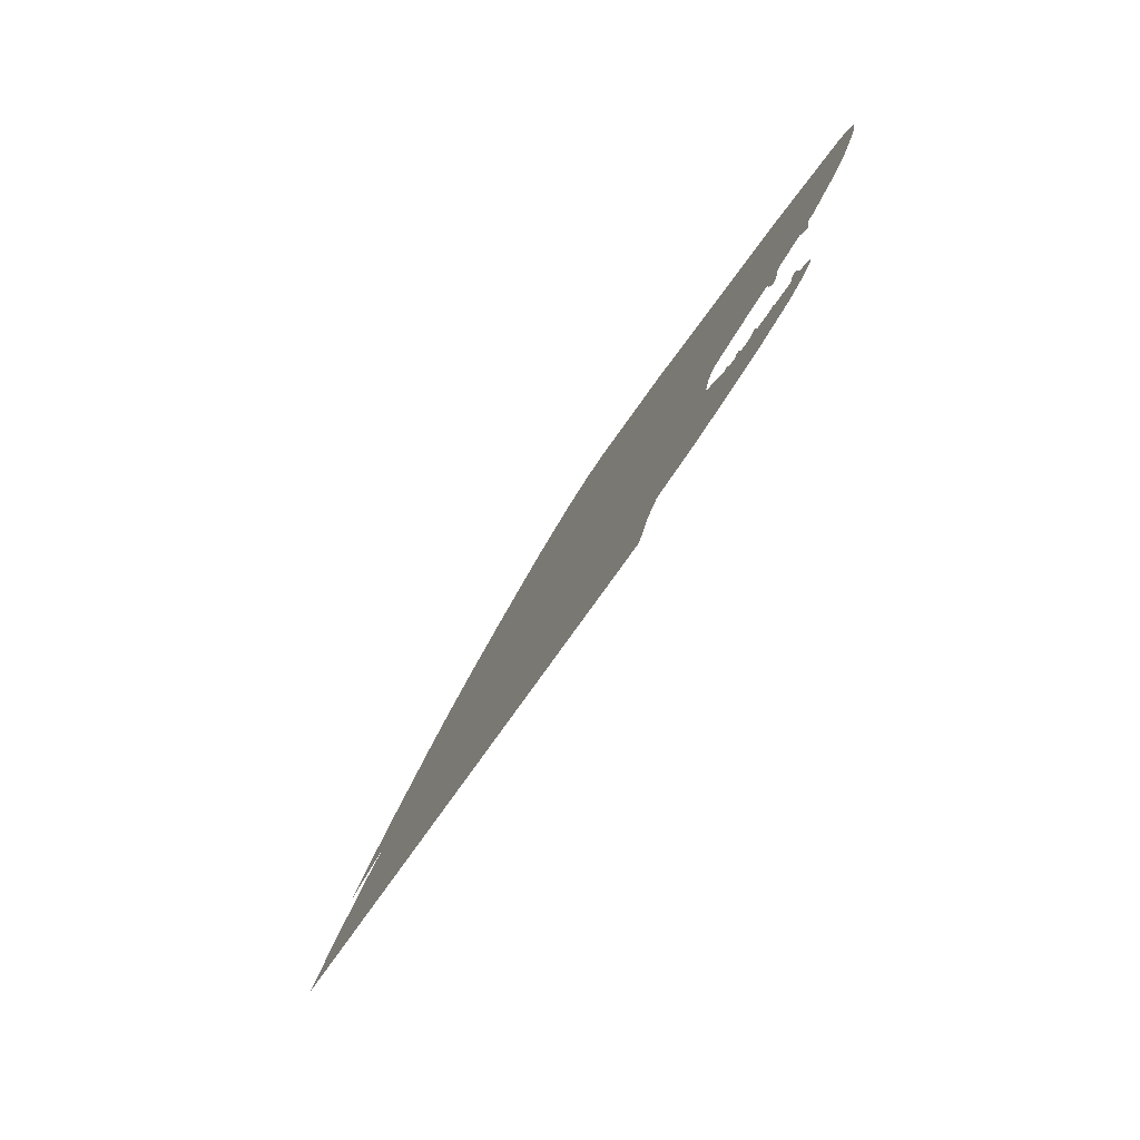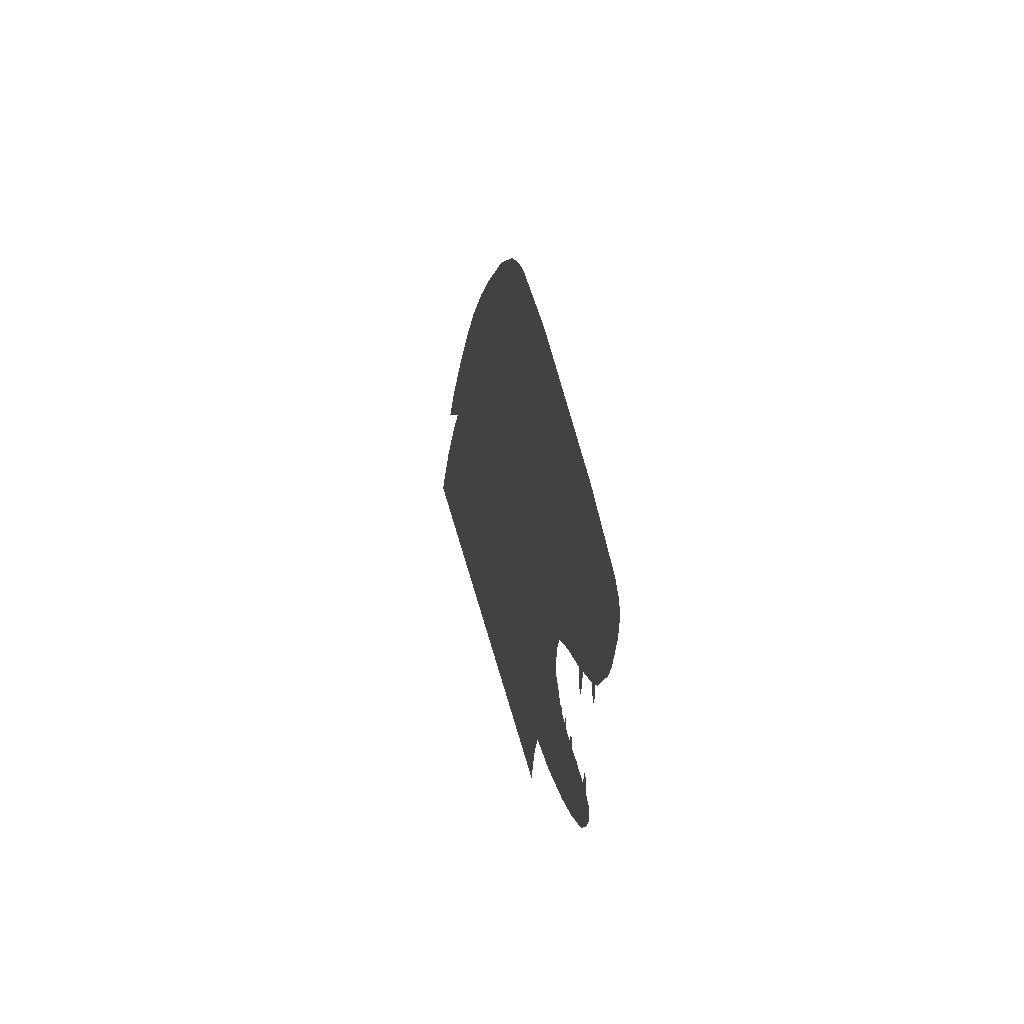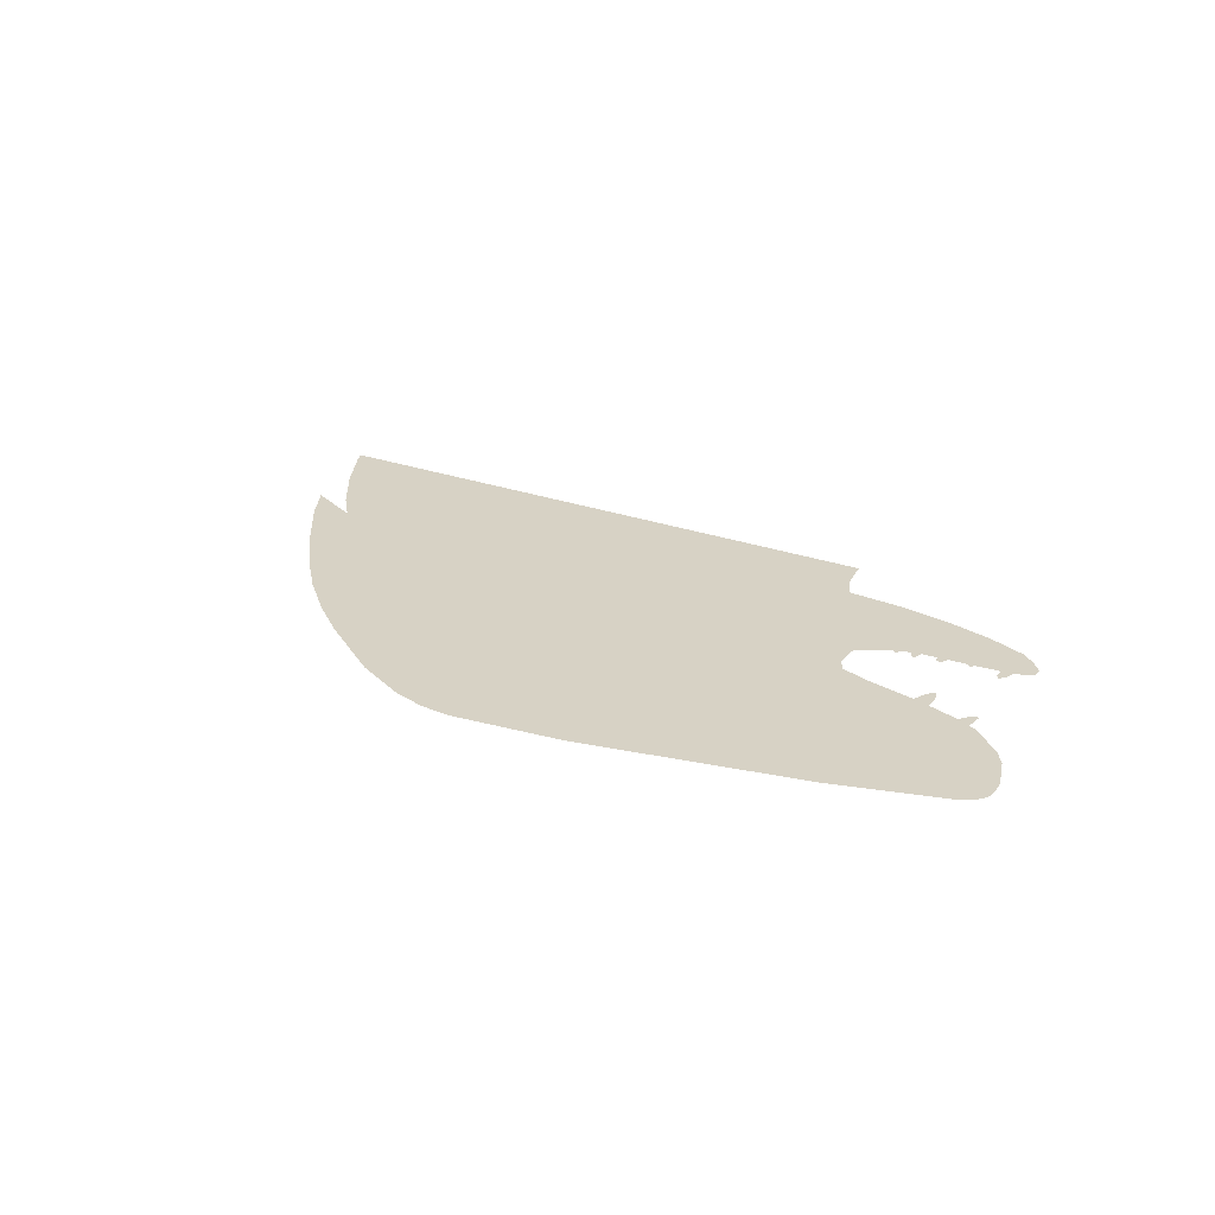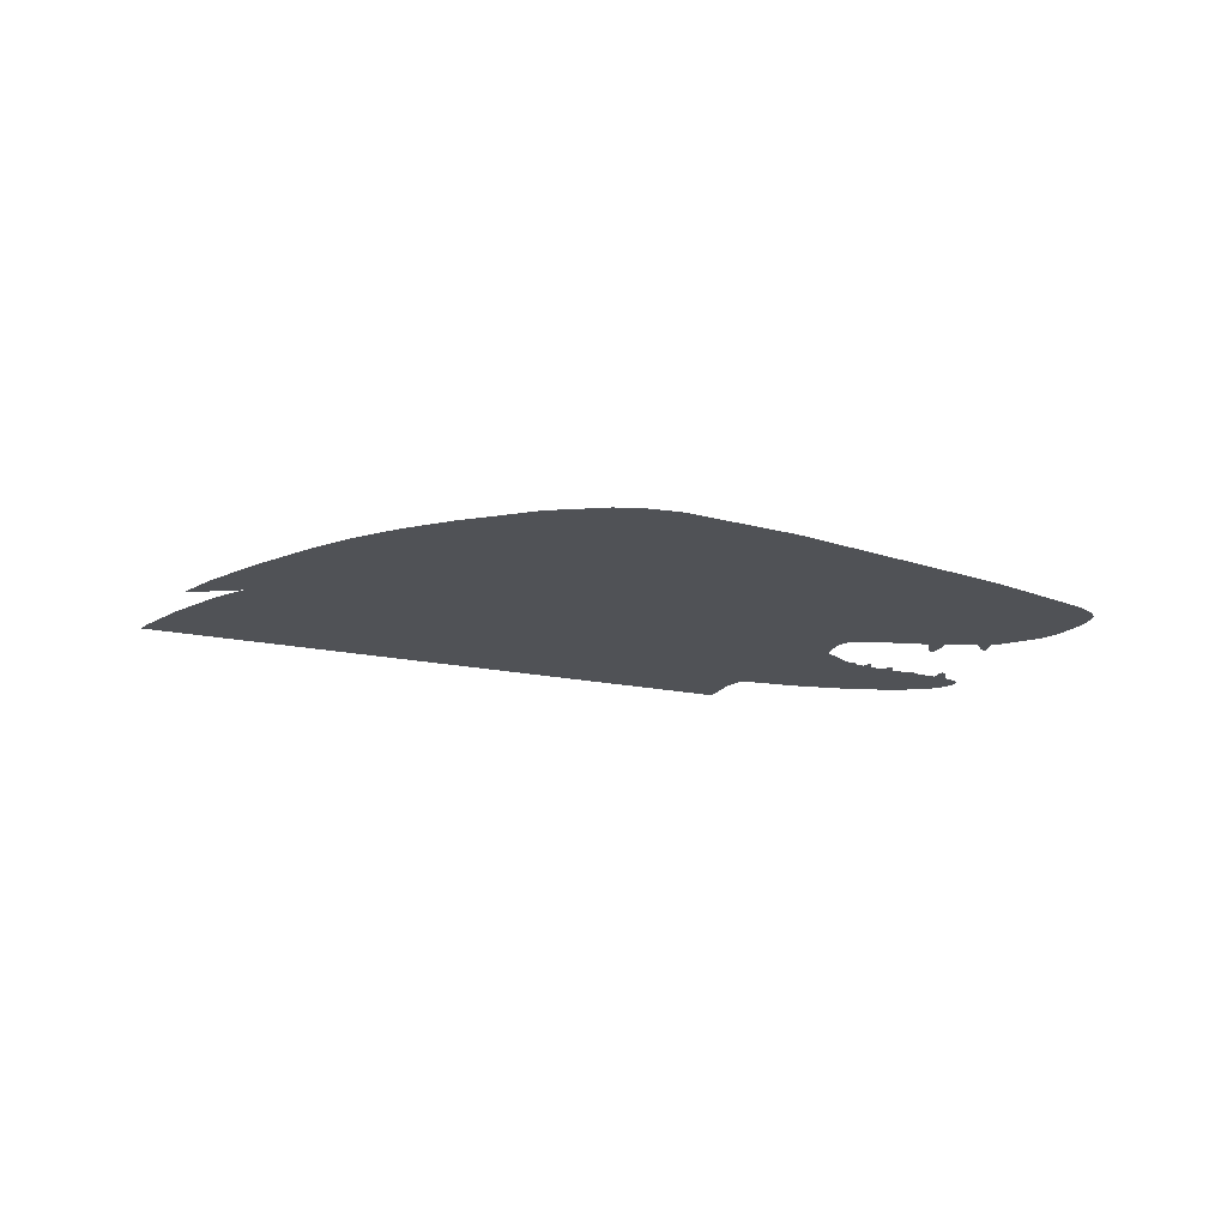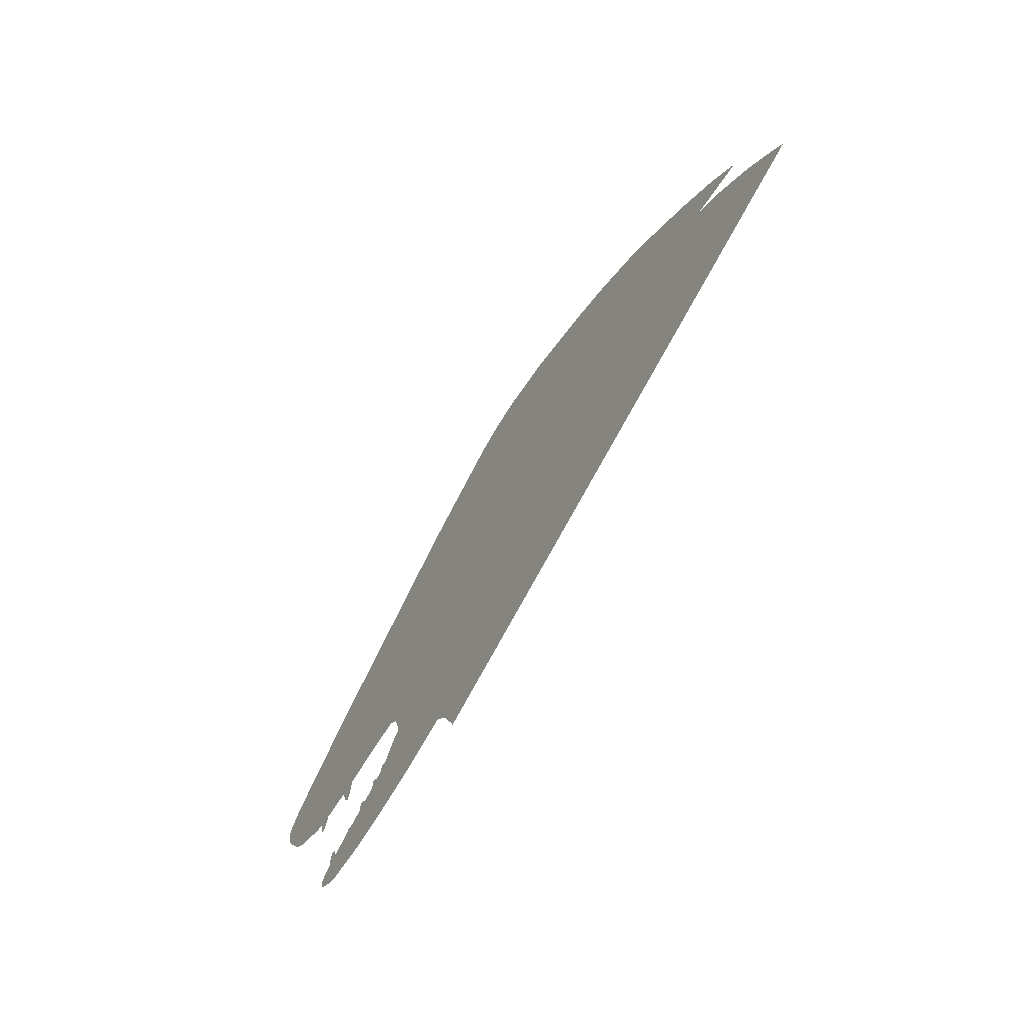
<metadata>
{"format":"obj","ext":"obj","renderer":"f3d","projection":"perspective","resolution":1024,"background":"white","views":[{"elev":-74.8,"azim":-121.4,"up":"+Y"},{"elev":8.6,"azim":-100.5,"up":"+Y"},{"elev":27.5,"azim":-131.6,"up":"+Z"},{"elev":-20.9,"azim":-179.8,"up":"+Z"},{"elev":-61.6,"azim":58.5,"up":"+Y"}]}
</metadata>
<code>
g opossumHeadF2_mesh
v -0.44 0.0008577 0
v -0.4385 0 0
v -0.4406 0.001961 0
v -0.4415 0.00147 0
v -0.4423 0.002817 0
v -0.443 0.00392 0
v 0 0.3116 0
v -0.01078 0.3249 0
v -0.8281 0.01029 0
v -0.06517 0.3802 0
v -0.1298 0.4336 0
v -0.1715 0.4601 0
v -0.8296 0.0147 0
v -0.3371 0.639 0
v -0.2876 0.6096 0
v -0.2038 0.5517 0
v -0.1333 0.4959 0
v -0.0882 0.4518 0
v -0.4062 0.6713 0
v -0.4768 0.6968 0
v -0.5302 0.7115 0
v -0.5895 0.7281 0
v -0.5326 0.7125 0
v -0.7232 0.733 0
v -0.6762 0.7375 0
v -0.8497 0.05439 0
v -0.8707 0.07791 0
v -0.7649 0.7218 0
v -1.003 0.2372 0
v -0.9129 0.6502 0
v -0.9932 0.2097 0
v -1.018 0.2509 0
v -1.194 0.4822 0
v -0.9932 0.2004 0
v -1.067 0.2494 0
v -0.9491 0.05635 0
v -1.005 0.1896 0
v -1.027 0.1612 0
v -1.135 0.2411 0
v -1.037 0.1543 0
v -1.035 0.1651 0
v -1.034 0.04165 0
v -1.049 0.148 0
v -1.038 0.1543 0
v -1.061 0.1411 0
v -1.055 0.1548 0
v -1.061 0.1558 0
v -1.081 0.1323 0
v -1.094 0.03626 0
v -1.096 0.1264 0
v -1.086 0.1392 0
v -1.094 0.1396 0
v -1.122 0.1156 0
v -1.13 0.1107 0
v -1.128 0.1196 0
v -1.153 0.03773 0
v -1.163 0.098 0
v -1.131 0.1116 0
v -1.131 0.1122 0
v -1.176 0.04606 0
v -1.179 0.09016 0
v -1.189 0.05341 0
v -1.179 0.1014 0
v -1.194 0.07987 0
v -1.197 0.05929 0
v -1.2 0.07105 0
v -1.168 0.1112 0
v -1.177 0.1098 0
v -1.173 0.1161 0
v -1.144 0.2073 0
v -1.139 0.2136 0
v -1.148 0.2107 0
v -1.153 0.221 0
v -1.136 0.2274 0
v -1.159 0.2396 0
v -1.159 0.2401 0
v -1.207 0.2381 0
v -1.227 0.2401 0
v -1.215 0.218 0
v -1.223 0.2171 0
v -1.219 0.2151 0
v -1.241 0.2416 0
v -1.326 0.39 0
v -1.294 0.2656 0
v -1.313 0.2803 0
v -1.341 0.319 0
v -1.349 0.3381 0
v -1.346 0.3685 0
v -1.351 0.3543 0
g opossumHeadF2_mesh_0
f 3 2 1
f 4 3 1
f 5 3 4
f 6 3 5
f 9 8 7
f 9 10 8
f 9 11 10
f 9 12 11
f 13 12 9
f 13 14 12
f 15 12 14
f 16 12 15
f 16 17 12
f 12 17 18
f 19 14 13
f 20 19 13
f 21 20 13
f 21 13 22
f 23 21 22
f 22 13 24
f 25 22 24
f 24 13 26
f 24 26 27
f 28 24 27
f 28 27 29
f 28 29 30
f 29 27 31
f 32 30 29
f 33 30 32
f 31 27 34
f 33 32 35
f 34 27 36
f 37 34 36
f 38 37 36
f 39 33 35
f 40 38 36
f 40 41 38
f 40 36 42
f 43 40 42
f 43 44 40
f 45 43 42
f 45 46 43
f 45 47 46
f 48 45 42
f 48 42 49
f 50 48 49
f 51 48 50
f 52 51 50
f 53 50 49
f 54 53 49
f 55 53 54
f 56 54 49
f 57 54 56
f 58 54 57
f 57 59 58
f 60 57 56
f 61 57 60
f 62 61 60
f 63 57 61
f 64 61 62
f 65 64 62
f 66 64 65
f 67 57 63
f 68 67 63
f 68 69 67
f 72 71 70
f 73 71 72
f 73 74 71
f 75 74 73
f 75 39 74
f 76 39 75
f 39 76 33
f 77 33 76
f 33 77 78
f 78 77 79
f 78 79 80
f 80 79 81
f 33 78 82
f 82 83 33
f 82 84 83
f 83 84 85
f 86 83 85
f 83 86 87
f 88 83 87
f 89 88 87

</code>
